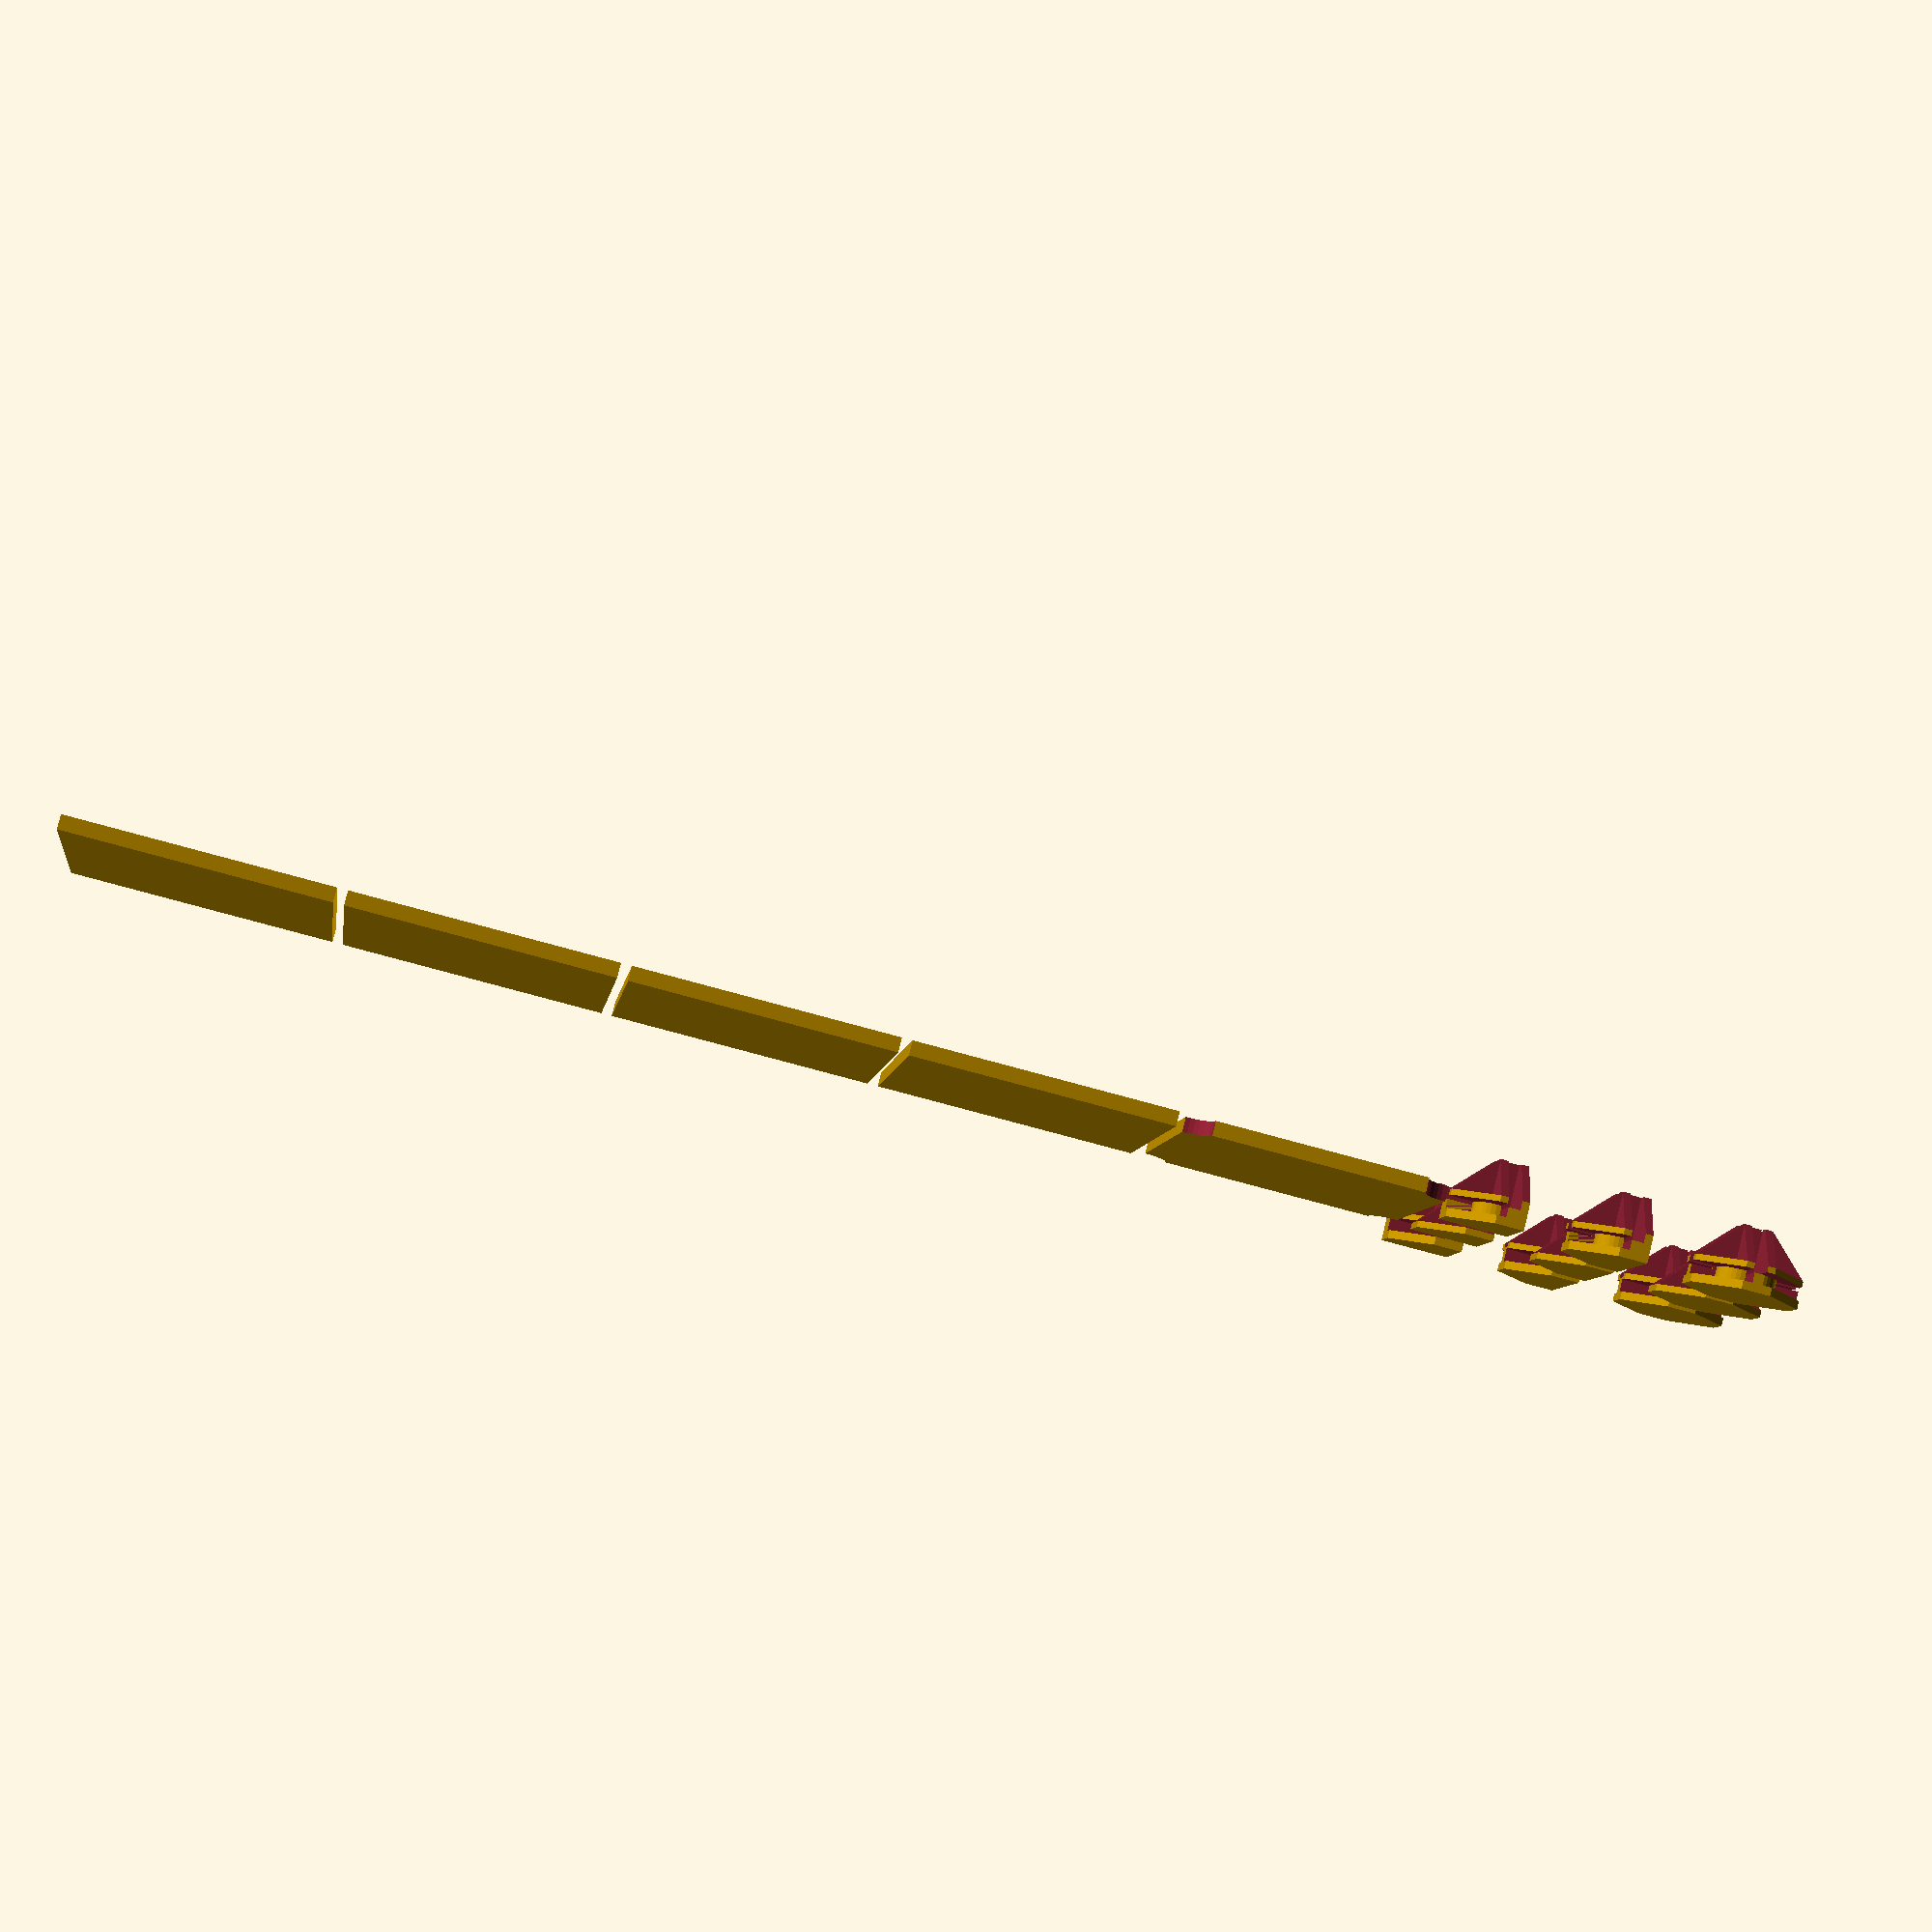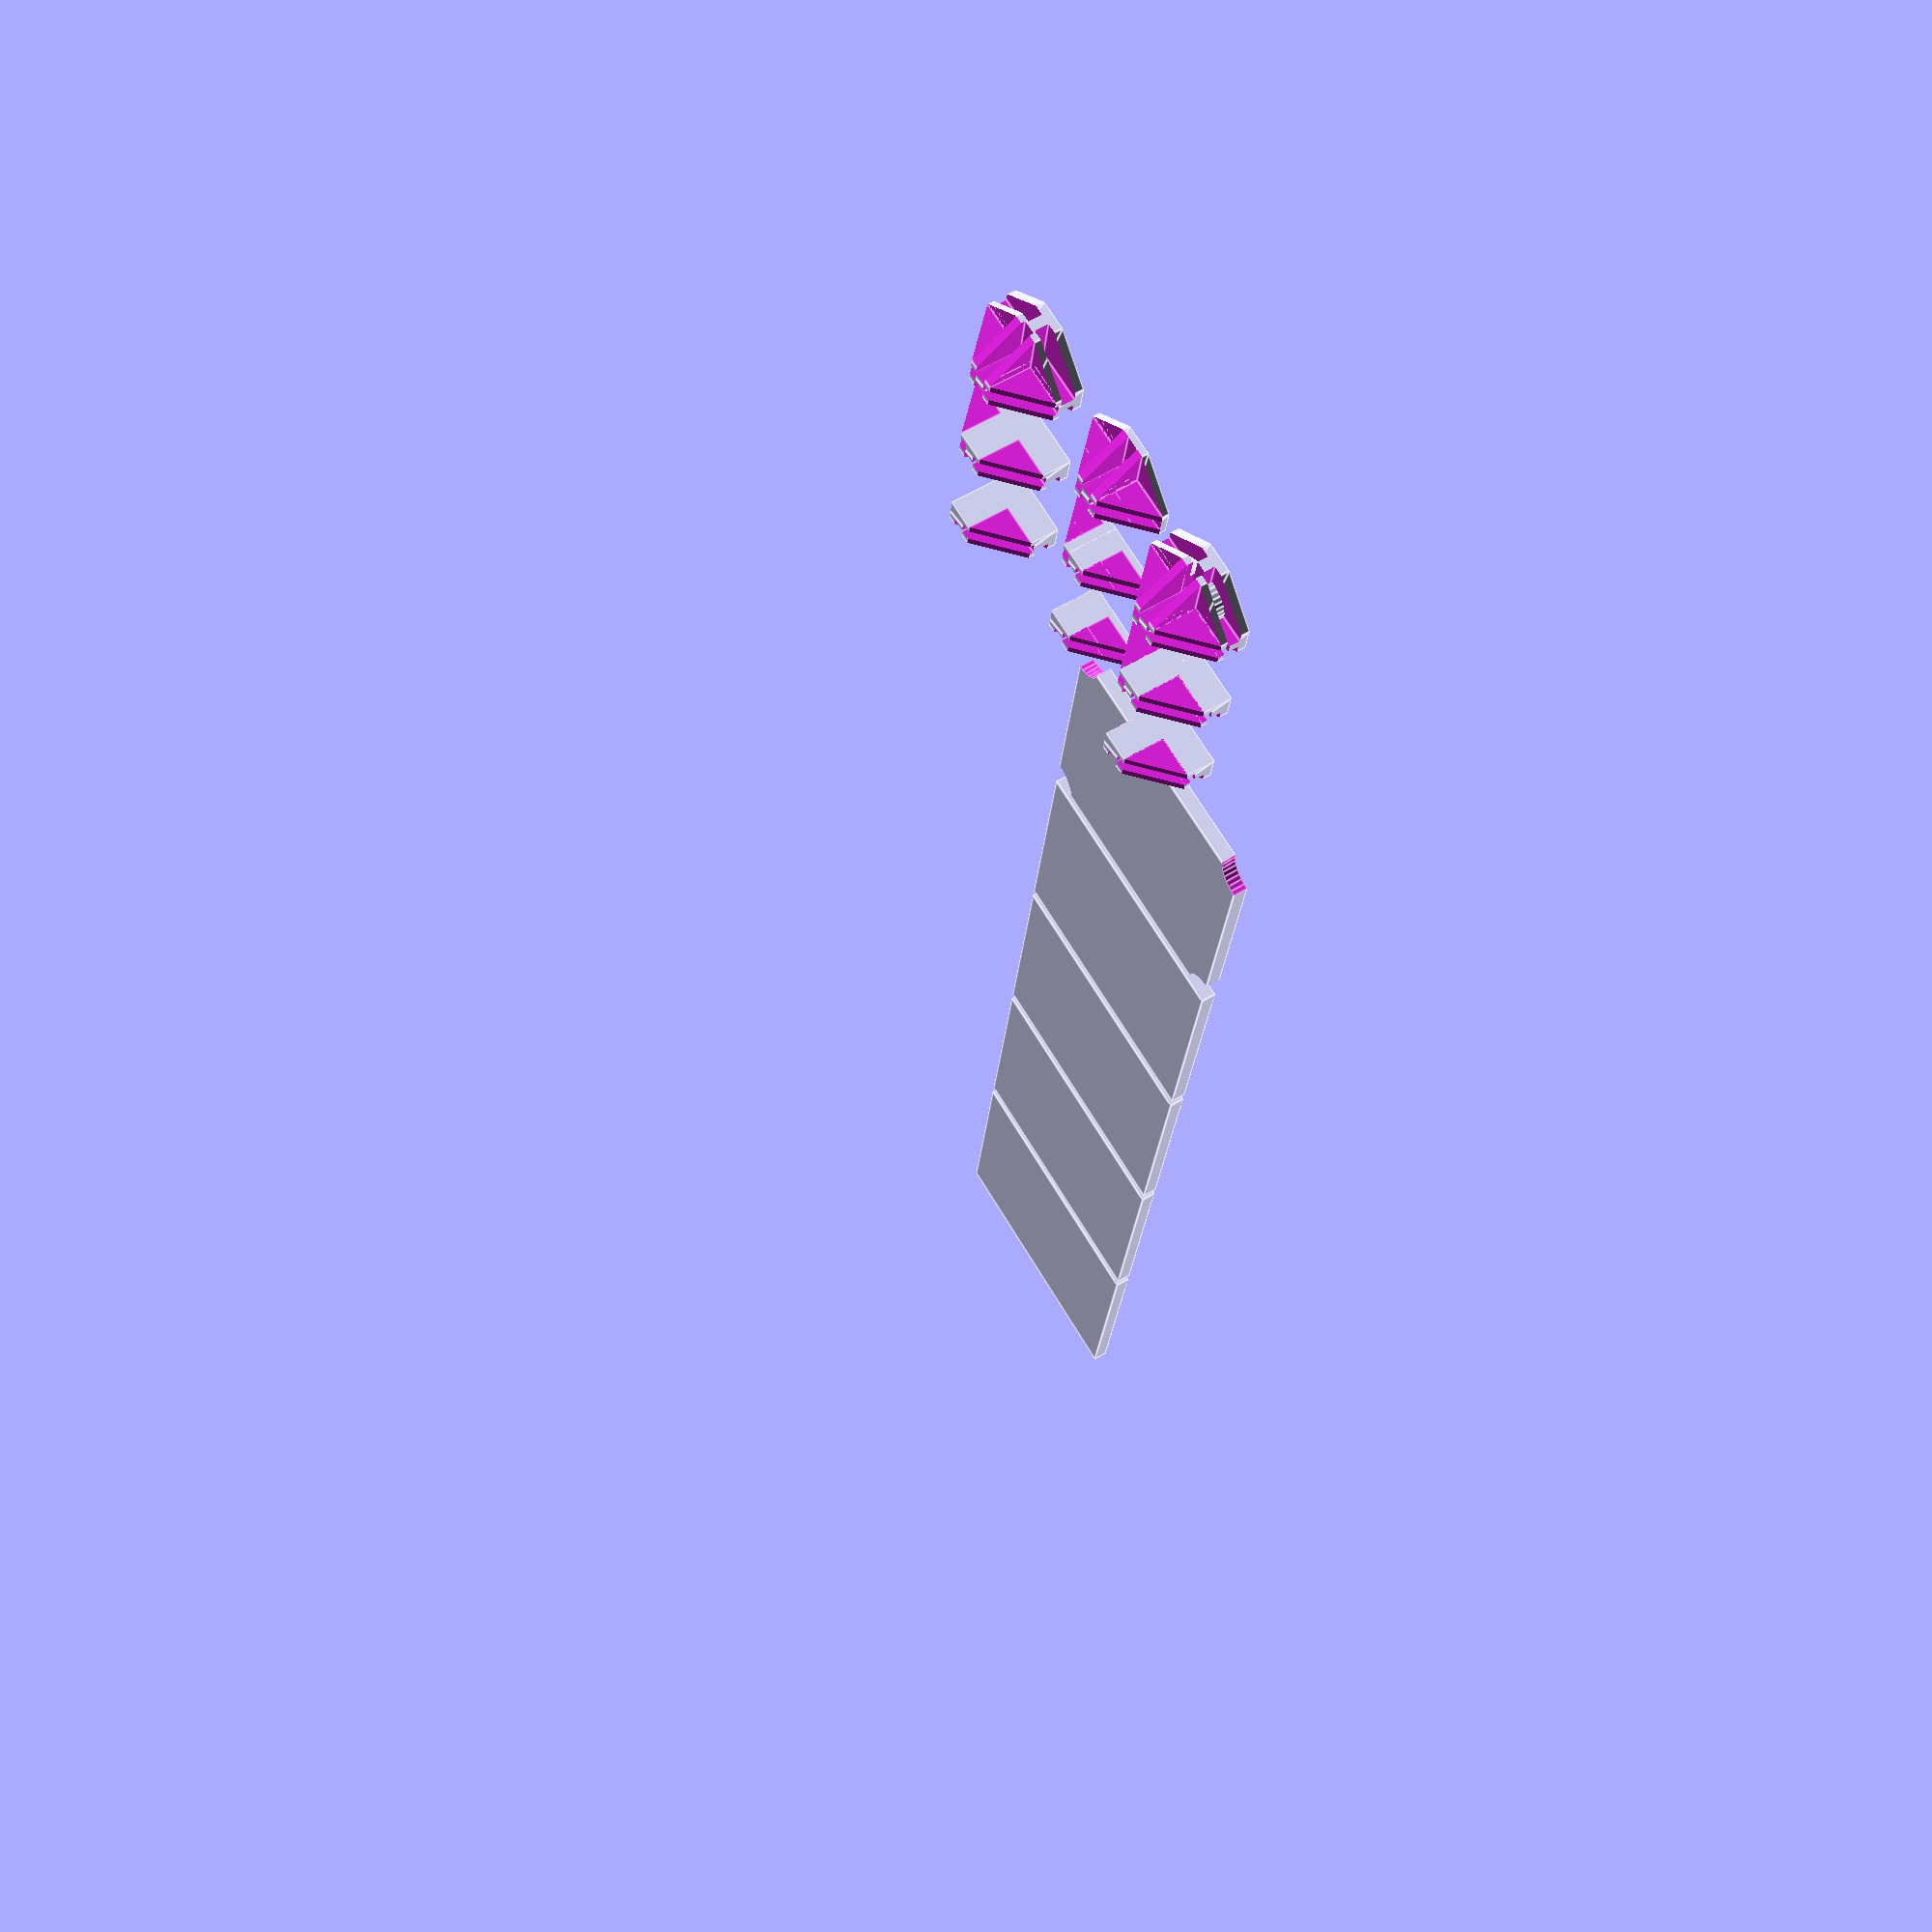
<openscad>
// 
// Shelf joining pieces (3 kinds, by cutting one design)
// Alex Hunsley
//
// Based on the shelf joining piece in the set I bought online
//

// pergola (Gordon)
//

// measurement params are per page 6 on my green notebook 2024-05-27
// See screenshot "shelf_joiners_design_and_parameters.jpg"
//



// a big value for cutaways
inf = 50;

eps = 0.001;

// thickness of 'wood grasping' parts
a = 1.5;

// base z thicknesses
b = 1.25;
c = 1.5;

d = 1;


// support pillars for 'no Y gap' design
pillar_radius = 4.5;
        
// minimises the gap at back around rear and centre part walls.
// We must have a gap somewhere, for co,pletely square pieces to work.

// wood (shelf) thickness
W = 2.8;
//W = 0.9;

// gap between shelf and 'grasping' wall (on just one side)
G = -0.1;

// protrusion of the arm grippers away from centre
f = 7.75;

// 'nobble' grip radius
r = 0; // impl later
// 'nobble' sticking out amount
K = 0; // impl later

T_1 = 2 * (K + G) + W;
T_2 = 2 * G + W;

// same but including the 'grasping' walls
T_1b = T_1 + 2 * a;
T_2b = T_2 + b + c;


oct_short_edge = T_1 + 2 * a;

// base 'height' before bits go inwards at 45 deg
e = c + T_2 + b;


base_part_height = T_2b;
base_part_height_for_front_pieces = b;


x = T_1b / 2;
y = f + T_1b / 2;


// amount we cut into the 45 degree slopes
slope_cut_in = 2;

oct_poly_coords = [
                    [x, y], [y, x],
                    [y, -x], [x, -y],
                    [-x, -y], [-y, -x],
                    [-y, x], [-x, y]
                  ];


module base_for_cutting(doing_front_piece = true) {
//    total_height = T_2b + f;

    height = doing_front_piece ? base_part_height_for_front_pieces : base_part_height;

    total_height = height + f;
    
    linear_extrude(height = total_height, convexity = 1, center = false) {
        polygon(oct_poly_coords);
    }
}

// grip travel from body.
// this limits our grip to being cut away this amount from the wall.
// To reduce print time.
// To disable, set to 0.
enable_slope_cut = false;

pp = enable_slope_cut ? 2 : f;

// de-confusion helper: cuts a circle on the side that should face up or down in final construction
helper_circle_enable = true;
helper_circle_radius = 1.5;
helper_circle_depth = 0.3;

//no_y_gap_fix_enabled = true;

module main(doing_front_piece = true, miss_centre_beam_angles = [], miss_quarter_cut_angles = [], no_y_gap_fix_enabled = true) {
    
    height = doing_front_piece ?  base_part_height_for_front_pieces : base_part_height;
         
    use_y_offs = doing_front_piece ? 0 :     no_y_gap_fix_enabled ? T_2 / 2 + d : T_2 + 0.75;
    
    difference() {
        base_for_cutting(doing_front_piece);
        
        // cuts
        for (rot = [0 : 90 : 270]) {
            rotate([0, 0, rot]) {
        
                // cut for the upright shelf gripper (v visible ones)
                if (!in_array(rot, miss_centre_beam_angles)) {
                    translate([- T_1 / 2, (x - T_1) / 2 + d, b + use_y_offs])                            
                        cube([T_1, inf, inf]);
                }

                // the 4 cutaways in base (more hidden)
                // big corner cut
                if (!doing_front_piece && !in_array(rot, miss_quarter_cut_angles)) {
                    translate([d, d, c - G])
                        cube([inf, inf, T_2]);
                }

                translate([0, 0, height]) {
                    // big corner cut
//                    corner_cut_y_trans = in_array(rot, miss_vertical_holder_angles) ? -inf/2 : x - eps;
                    
                    translate([x - eps, x - eps, 0])
                        cube(inf);
                    // slope cut at 45 deg
                    translate([-inf/2, x, f])
                        rotate([-45, 0, 0])
                            cube([inf, inf, inf]);
                }
                
                // little notch in the 45 degree slope
                translate([- inf / 2, T_1b / 2 + pp, height + pp])
                    cube([inf, inf, inf]);
                                
                // reduction cut similar to notch further after corner cut
                
//                translate([(T_1b + f)/2, (T_1b + f)/2, 0])
//                    cube(30);
            }
        }
    }     
    // pillars
    if (no_y_gap_fix_enabled && !doing_front_piece) {
        for (rot = [0 : 90 : 270]) {
            rotate([0, 0, rot]) {
                translate([T_1 / 2, T_1 / 2, 0])
                    quarter_cylinder(T_2b - eps, pillar_radius);
            }
        }
    }
       
    // helper circle on front/back face
    // (TODO two circles for back, one for front?)
    translate([0, 0, -eps])
        quarter_cylinder(h = helper_circle_depth + eps, r = helper_circle_radius);
}

circle_segs = 32;

module quarter_cylinder(h, r) {
    difference() {
        cylinder(h, r = r, $fn = circle_segs);
        translate([-inf/2, 0, 0])
            scale([1, -1, 1])
                cube([inf, inf, h + eps]);
        translate([0, -inf/2, 0])
            scale([-1, 1, 1])
                cube([inf, inf, h + eps]);
    }
}

piece_tx = 24;

module all_pieces(doing_front_piece = true, no_y_gap_fix_enabled = true) {
    
    translate([0, doing_front_piece ? 0 : piece_tx, 0]) {
        // piece 1 (entire piece)
        translate([-piece_tx, 0, -eps])
            main(doing_front_piece, no_y_gap_fix_enabled = no_y_gap_fix_enabled);

        // piece 2 (two quadrants)
        intersection() {
            main(doing_front_piece, miss_centre_beam_angles = [90], miss_quarter_cut_angles = [90, 180], no_y_gap_fix_enabled = no_y_gap_fix_enabled);
            translate([-T_1b / 2, -inf/2, 0])
                cube(inf);
        }

    // piece 3 (one quadrant)
    translate([piece_tx, 0, -eps])
        intersection() {
            main(doing_front_piece, miss_centre_beam_angles = [90, 180], miss_quarter_cut_angles = [90, 180, 270], no_y_gap_fix_enabled = no_y_gap_fix_enabled);
            translate([-T_1b / 2, -T_1b / 2, 0])
                cube(inf);
        }
    }
}


// We only strictly need THREE pieces!
// As long as the big flat side is facing the the user or the rear of the shelf, it works.
//
// For niceness, the user-facing pieces don't need a gap where that face is missing.
// So we need a version of all three pieces without those gap(s), so six pieces in all.


// piece 4 (one quadrant, only one upright holder, not two -- for front corner (open shelf))


//translate([2 * piece_tx, 0, -eps])
//    intersection() {
//        main(miss_centre_beam_angles = [90, 180], miss_quarter_cut_angles = [90, 180, 270],
//            miss_vertical_holder_angles = [0]);
//        translate([-T_1b / 2, -T_1b / 2, 0])
//            cube(inf);
//    }

// piece 5 -- just piece 4 mirrored in y/z plane
//translate([3 * piece_tx, 0, -eps])
//    scale([-1, 1, 1])
//        piece4();


// some rear plates

// 100 is the wood size
panel_size = 50;
panel_thickness = W;

// a little give to help rotating and slotting in the panels
pillar_gap = 0.3;

module do_panels() {
    for (panel_index = [1 : 5]) {
        translate([(panel_size + 2) * (panel_index - 0.25), 0, 0])
            difference() {
                cube([panel_size, panel_size, panel_thickness]);
                // only need one notched back panel per set of panels
                if (panel_index == 1) {
                    union() {
                        translate([0, 0, -eps])
                            cylinder(panel_thickness + eps * 2, r = pillar_radius + pillar_gap, $fn = circle_segs);
                        translate([panel_size, 0, -eps])
                            cylinder(panel_thickness + eps * 2, r = pillar_radius + pillar_gap, $fn = circle_segs);
                        translate([panel_size, panel_size, -eps])
                            cylinder(panel_thickness + eps * 2, r = pillar_radius + pillar_gap, $fn = circle_segs);
                        translate([0, panel_size, -eps])
                            cylinder(panel_thickness + eps * 2, r = pillar_radius + pillar_gap, $fn = circle_segs);
                    }
                }
            }
    }
}


// main execution
all_pieces(doing_front_piece = false, no_y_gap_fix_enabled = true);
all_pieces(doing_front_piece = true, no_y_gap_fix_enabled = false);

translate([0, -50, 0]) 
    all_pieces(doing_front_piece = false, no_y_gap_fix_enabled = false);

do_panels();

// helpers
    
function in_array(value, arr) = len(search(value, arr)) > 0;



</openscad>
<views>
elev=279.7 azim=352.3 roll=193.9 proj=p view=solid
elev=299.3 azim=97.6 roll=58.5 proj=p view=edges
</views>
